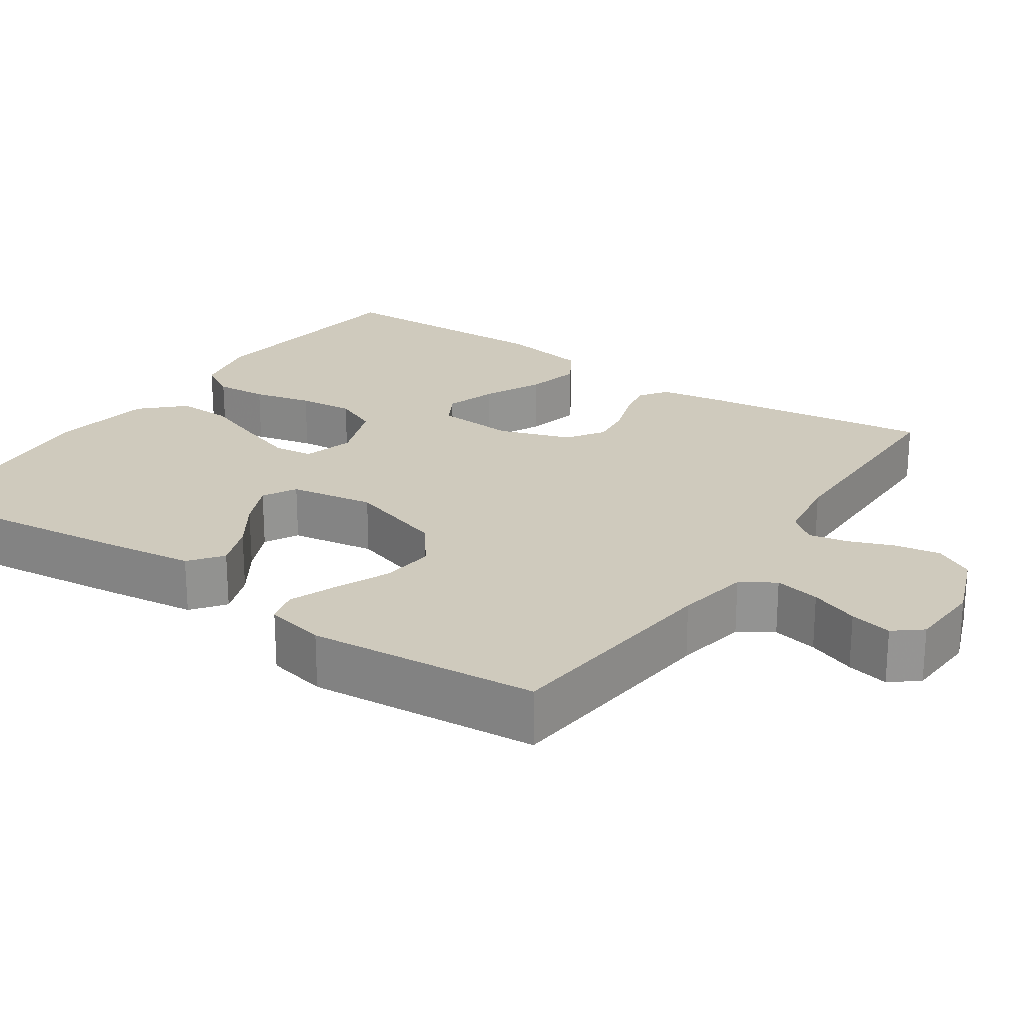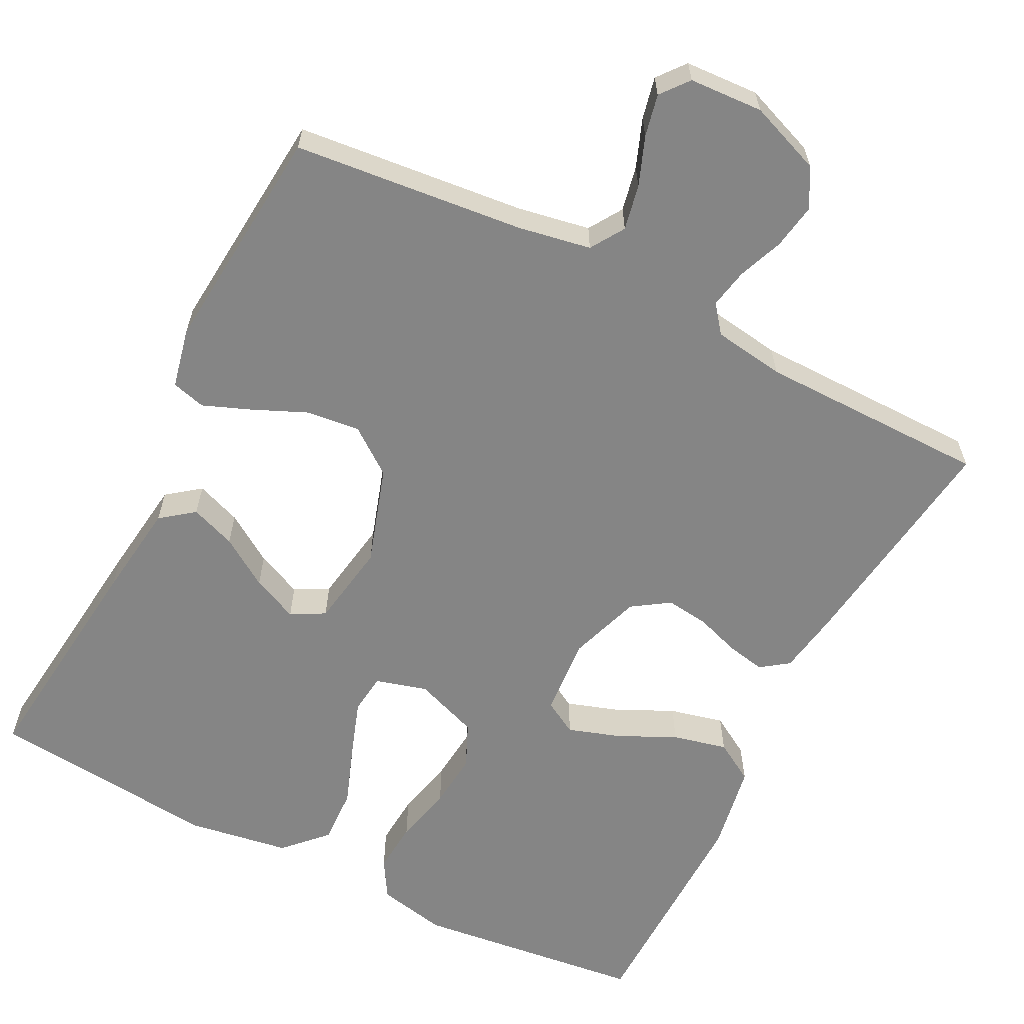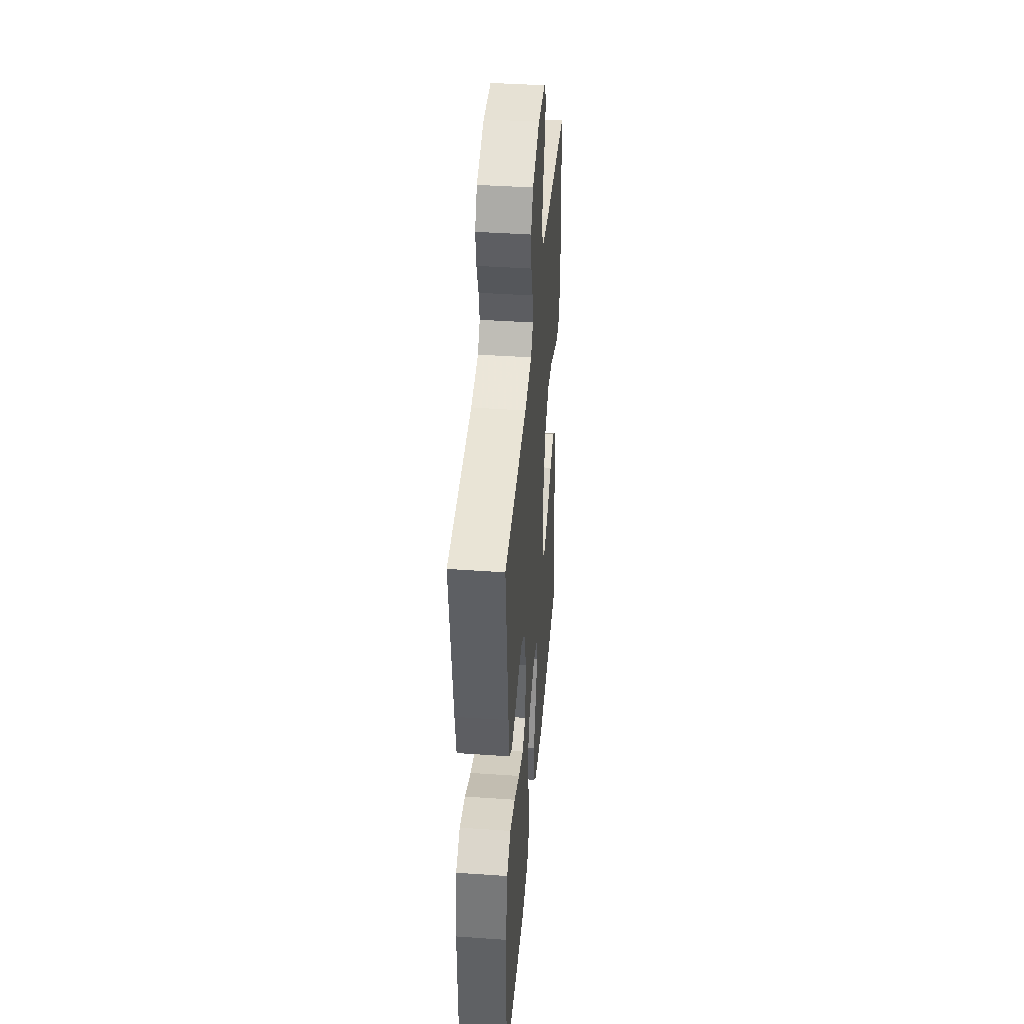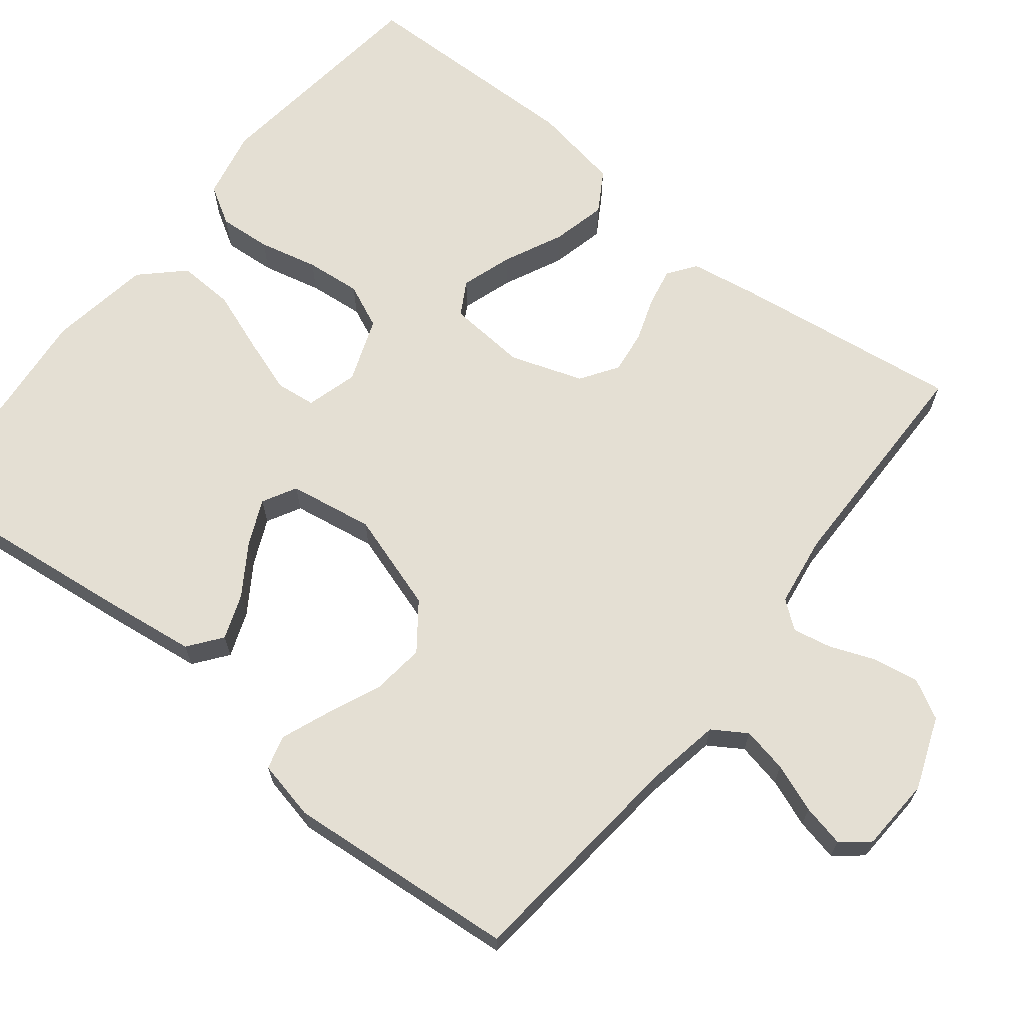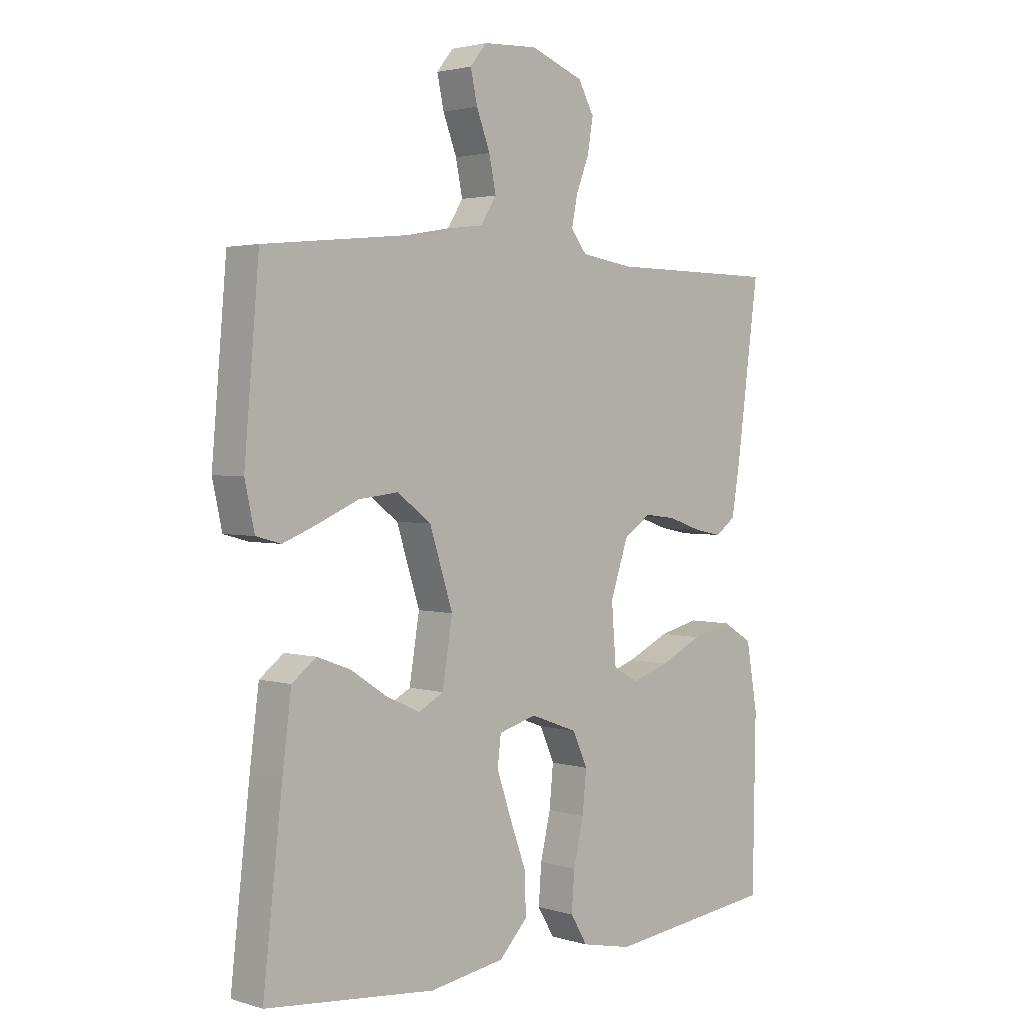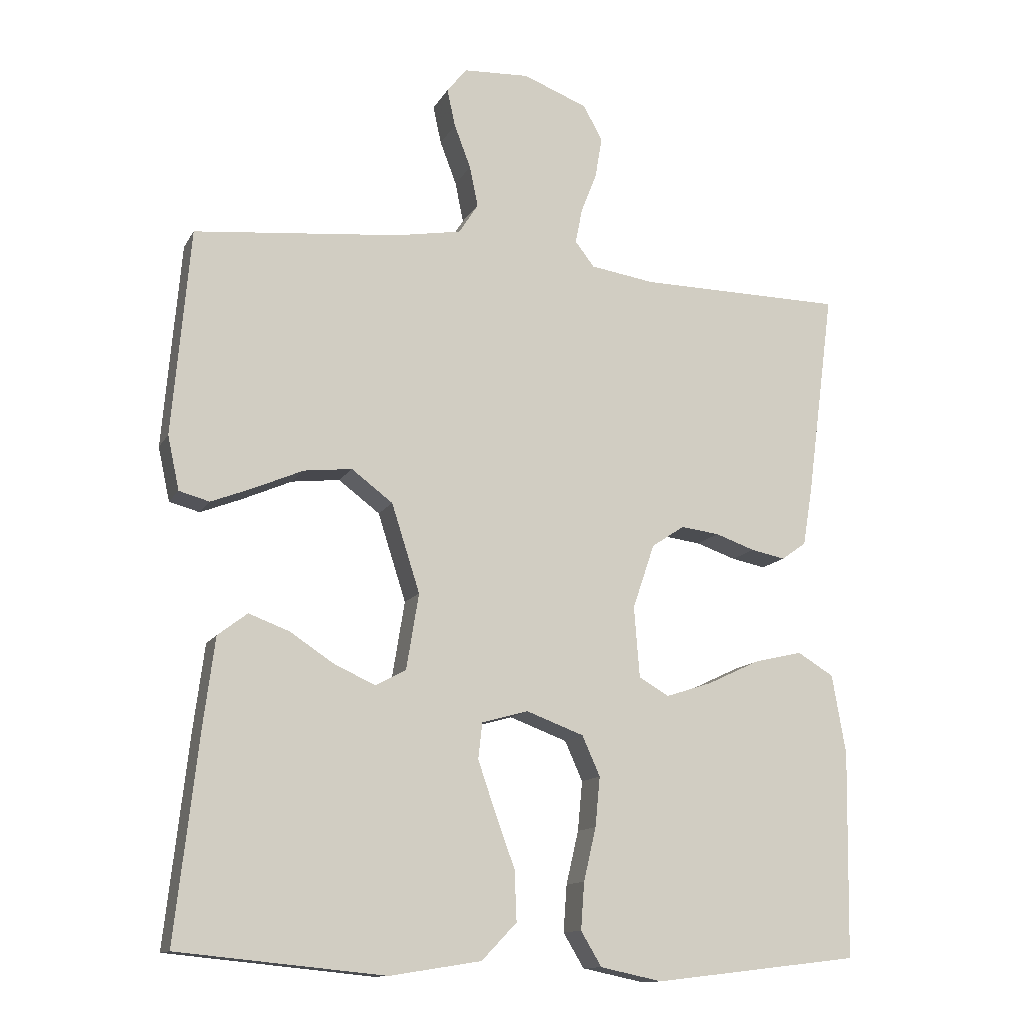
<metadata>
{"format":"obj","ext":"obj","renderer":"f3d","projection":"perspective","resolution":1024,"background":"white","views":[{"elev":23.1,"azim":-55.8,"up":"+Y"},{"elev":-61.8,"azim":-26.9,"up":"+Y"},{"elev":41.9,"azim":94.8,"up":"+Z"},{"elev":66.8,"azim":-51.6,"up":"+Y"},{"elev":2.5,"azim":-44.1,"up":"+Z"},{"elev":-12.8,"azim":-19.3,"up":"+Z"}]}
</metadata>
<code>
v -0.5 0.07 0.5
v -0.2 0.07 0.53
v -0.105 0.07 0.547
v -0.077 0.07 0.591
v -0.089 0.07 0.65
v -0.113 0.07 0.713
v -0.125 0.07 0.768
v -0.096 0.07 0.804
v 0 0.07 0.809
v 0.094 0.07 0.773
v 0.122 0.07 0.722
v 0.112 0.07 0.663
v 0.089 0.07 0.604
v 0.079 0.07 0.553
v 0.107 0.07 0.517
v 0.2 0.07 0.503
v 0.5 0.07 0.5
v 0.46 0.07 0.2
v 0.446 0.07 0.115
v 0.41 0.07 0.089
v 0.36 0.07 0.099
v 0.302 0.07 0.119
v 0.246 0.07 0.126
v 0.198 0.07 0.094
v 0.166 0.07 0
v 0.174 0.07 -0.103
v 0.218 0.07 -0.128
v 0.285 0.07 -0.106
v 0.361 0.07 -0.07
v 0.432 0.07 -0.053
v 0.485 0.07 -0.085
v 0.505 0.07 -0.2
v 0.5 0.07 -0.5
v 0.2 0.07 -0.535
v 0.11 0.07 -0.516
v 0.08 0.07 -0.466
v 0.085 0.07 -0.398
v 0.103 0.07 -0.321
v 0.11 0.07 -0.249
v 0.084 0.07 -0.191
v 0 0.07 -0.16
v -0.067 0.07 -0.179
v -0.073 0.07 -0.231
v -0.048 0.07 -0.304
v -0.019 0.07 -0.383
v -0.016 0.07 -0.456
v -0.067 0.07 -0.509
v -0.2 0.07 -0.53
v -0.5 0.07 -0.5
v -0.466 0.07 -0.2
v -0.45 0.07 -0.076
v -0.407 0.07 -0.043
v -0.348 0.07 -0.065
v -0.284 0.07 -0.107
v -0.224 0.07 -0.134
v -0.18 0.07 -0.11
v -0.162 0.07 0
v -0.203 0.07 0.128
v -0.263 0.07 0.173
v -0.333 0.07 0.165
v -0.404 0.07 0.134
v -0.465 0.07 0.11
v -0.509 0.07 0.122
v -0.526 0.07 0.2
v -0.5 0 0.5
v -0.2 0 0.53
v -0.105 0 0.547
v -0.077 0 0.591
v -0.089 0 0.65
v -0.113 0 0.713
v -0.125 0 0.768
v -0.096 0 0.804
v 0 0 0.809
v 0.094 0 0.773
v 0.122 0 0.722
v 0.112 0 0.663
v 0.089 0 0.604
v 0.079 0 0.553
v 0.107 0 0.517
v 0.2 0 0.503
v 0.5 0 0.5
v 0.46 0 0.2
v 0.446 0 0.115
v 0.41 0 0.089
v 0.36 0 0.099
v 0.302 0 0.119
v 0.246 0 0.126
v 0.198 0 0.094
v 0.166 0 0
v 0.174 0 -0.103
v 0.218 0 -0.128
v 0.285 0 -0.106
v 0.361 0 -0.07
v 0.432 0 -0.053
v 0.485 0 -0.085
v 0.505 0 -0.2
v 0.5 0 -0.5
v 0.2 0 -0.535
v 0.11 0 -0.516
v 0.08 0 -0.466
v 0.085 0 -0.398
v 0.103 0 -0.321
v 0.11 0 -0.249
v 0.084 0 -0.191
v 0 0 -0.16
v -0.067 0 -0.179
v -0.073 0 -0.231
v -0.048 0 -0.304
v -0.019 0 -0.383
v -0.016 0 -0.456
v -0.067 0 -0.509
v -0.2 0 -0.53
v -0.5 0 -0.5
v -0.466 0 -0.2
v -0.45 0 -0.076
v -0.407 0 -0.043
v -0.348 0 -0.065
v -0.284 0 -0.107
v -0.224 0 -0.134
v -0.18 0 -0.11
v -0.162 0 0
v -0.203 0 0.128
v -0.263 0 0.173
v -0.333 0 0.165
v -0.404 0 0.134
v -0.465 0 0.11
v -0.509 0 0.122
v -0.526 0 0.2
f 64 1 2
f 63 64 2
f 62 63 2
f 61 62 2
f 60 61 2
f 59 60 2 3
f 58 59 3 4
f 57 58 4
f 52 53 54
f 51 52 54
f 50 51 54
f 49 50 54
f 48 49 54
f 47 48 54
f 46 47 54
f 45 46 54
f 44 45 54
f 43 44 54 55
f 42 43 55 56
f 36 37 38
f 35 36 38
f 34 35 38
f 33 34 38
f 32 33 38
f 31 32 38
f 30 31 38
f 29 30 38
f 28 29 38
f 27 28 38 39
f 26 27 39 40
f 20 21 22
f 19 20 22
f 18 19 22
f 17 18 22
f 16 17 22
f 15 16 22 23
f 14 15 23 24
f 11 12 13
f 10 11 13
f 9 10 13
f 8 9 13
f 7 8 13
f 6 7 13
f 5 6 13
f 4 5 13 14
f 14 24 25
f 4 14 25
f 57 4 25
f 57 25 26
f 56 57 26
f 42 56 26
f 41 42 26
f 26 40 41
f 66 65 128
f 66 128 127
f 66 127 126
f 66 126 125
f 66 125 124
f 67 66 124 123
f 68 67 123 122
f 68 122 121
f 118 117 116
f 118 116 115
f 118 115 114
f 118 114 113
f 118 113 112
f 118 112 111
f 118 111 110
f 118 110 109
f 118 109 108
f 119 118 108 107
f 120 119 107 106
f 102 101 100
f 102 100 99
f 102 99 98
f 102 98 97
f 102 97 96
f 102 96 95
f 102 95 94
f 102 94 93
f 102 93 92
f 103 102 92 91
f 104 103 91 90
f 86 85 84
f 86 84 83
f 86 83 82
f 86 82 81
f 86 81 80
f 87 86 80 79
f 88 87 79 78
f 77 76 75
f 77 75 74
f 77 74 73
f 77 73 72
f 77 72 71
f 77 71 70
f 77 70 69
f 78 77 69 68
f 89 88 78
f 89 78 68
f 89 68 121
f 90 89 121
f 90 121 120
f 90 120 106
f 90 106 105
f 105 104 90
f 1 65 66 2
f 2 66 67 3
f 3 67 68 4
f 4 68 69 5
f 5 69 70 6
f 6 70 71 7
f 7 71 72 8
f 8 72 73 9
f 9 73 74 10
f 10 74 75 11
f 11 75 76 12
f 12 76 77 13
f 13 77 78 14
f 14 78 79 15
f 15 79 80 16
f 16 80 81 17
f 17 81 82 18
f 18 82 83 19
f 19 83 84 20
f 20 84 85 21
f 21 85 86 22
f 22 86 87 23
f 23 87 88 24
f 24 88 89 25
f 25 89 90 26
f 26 90 91 27
f 27 91 92 28
f 28 92 93 29
f 29 93 94 30
f 30 94 95 31
f 31 95 96 32
f 32 96 97 33
f 33 97 98 34
f 34 98 99 35
f 35 99 100 36
f 36 100 101 37
f 37 101 102 38
f 38 102 103 39
f 39 103 104 40
f 40 104 105 41
f 41 105 106 42
f 42 106 107 43
f 43 107 108 44
f 44 108 109 45
f 45 109 110 46
f 46 110 111 47
f 47 111 112 48
f 48 112 113 49
f 49 113 114 50
f 50 114 115 51
f 51 115 116 52
f 52 116 117 53
f 53 117 118 54
f 54 118 119 55
f 55 119 120 56
f 56 120 121 57
f 57 121 122 58
f 58 122 123 59
f 59 123 124 60
f 60 124 125 61
f 61 125 126 62
f 62 126 127 63
f 63 127 128 64
f 64 128 65 1

</code>
